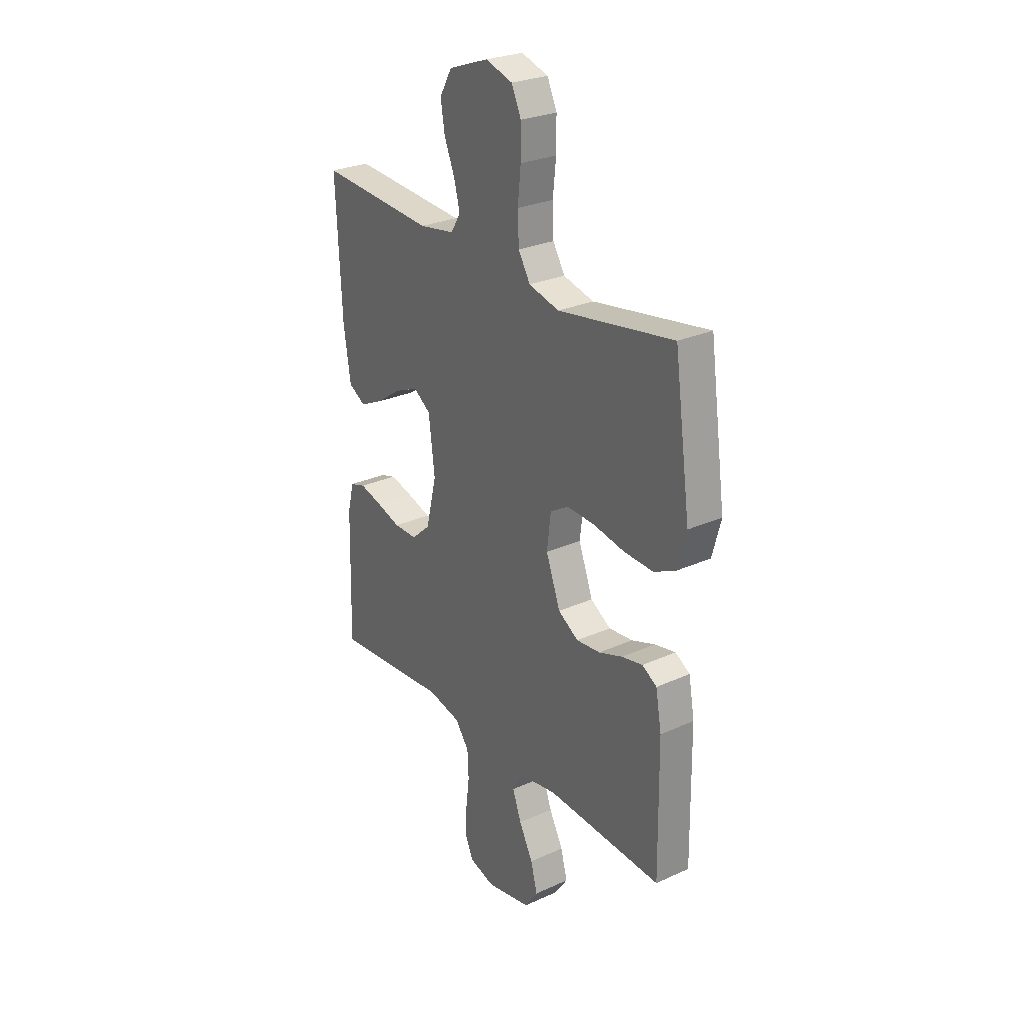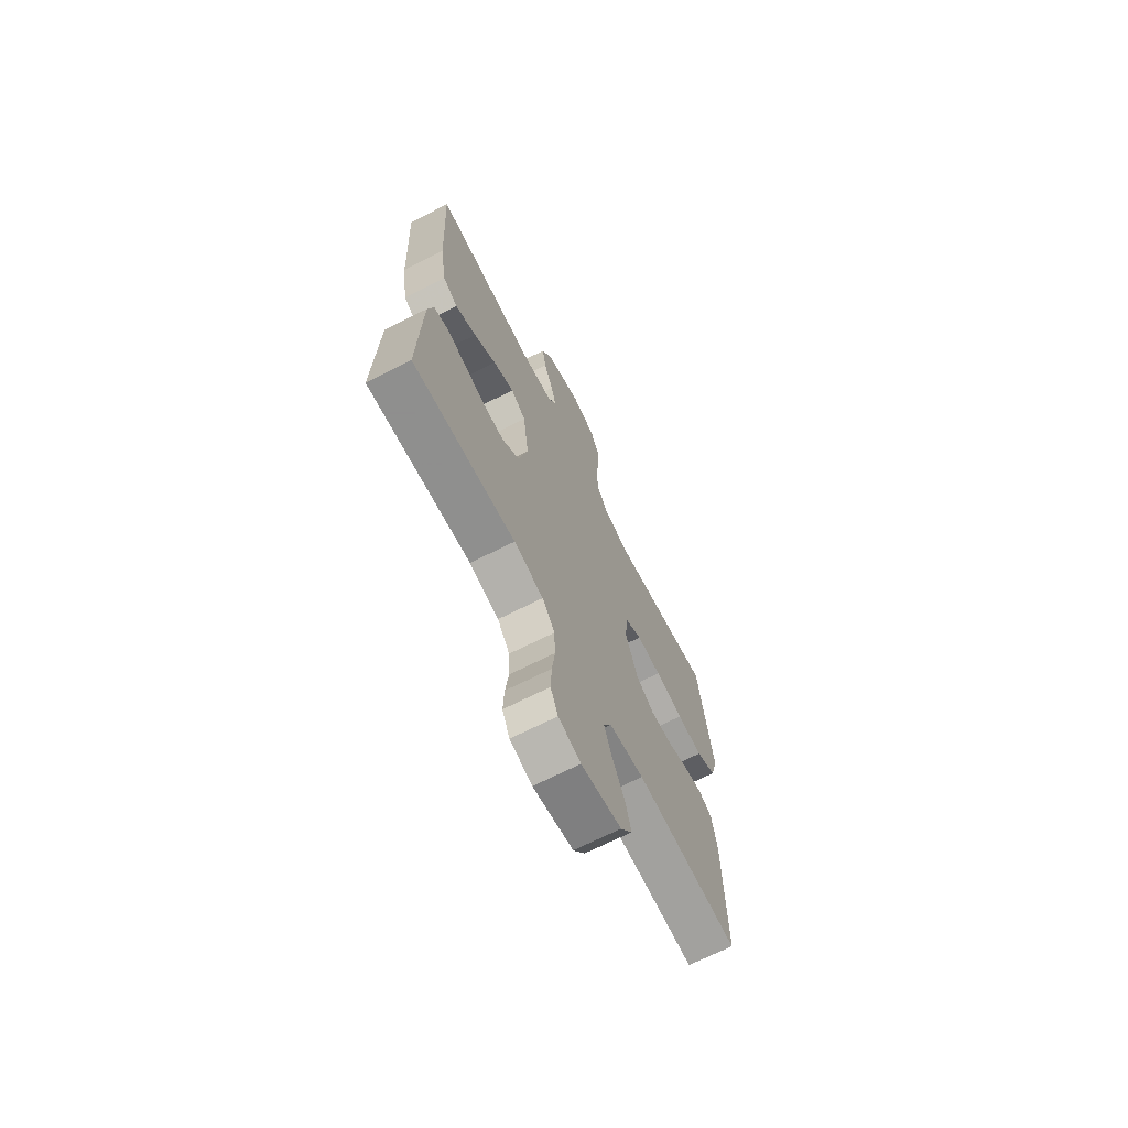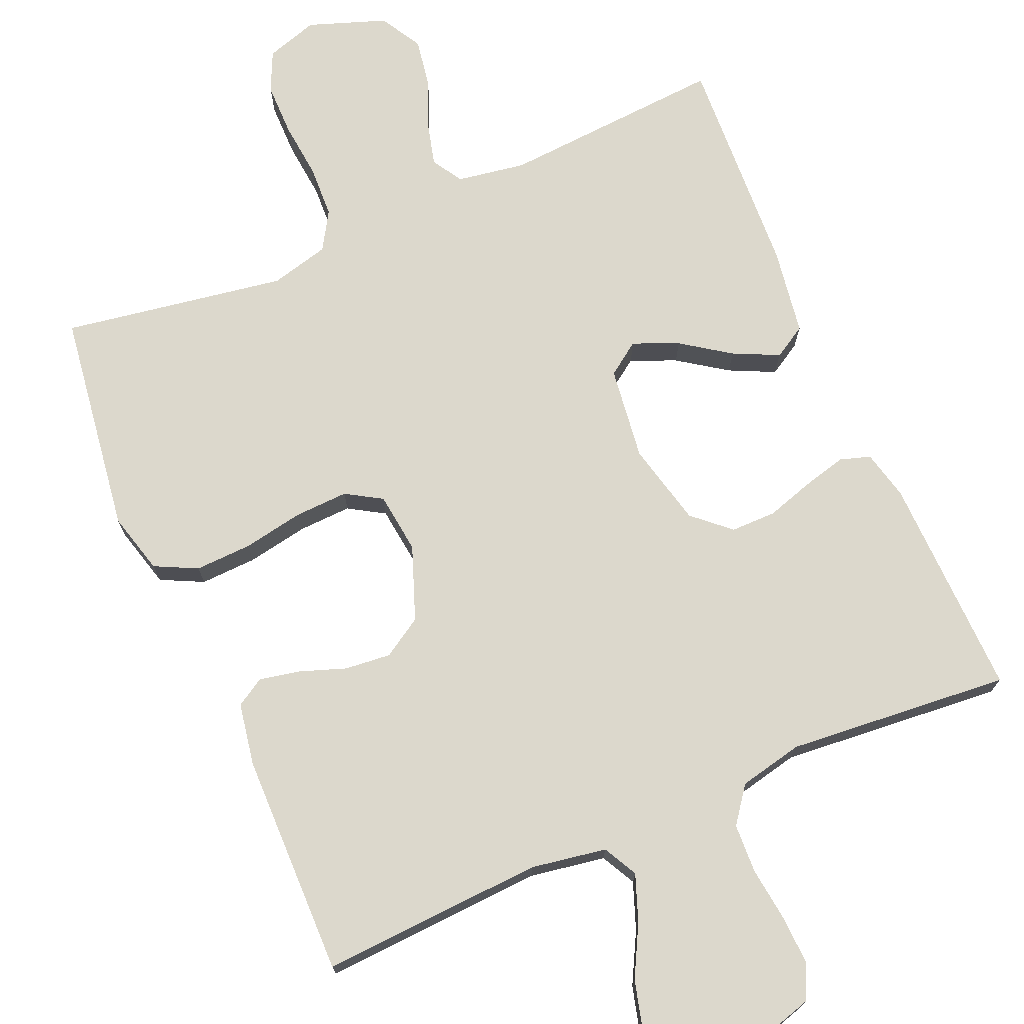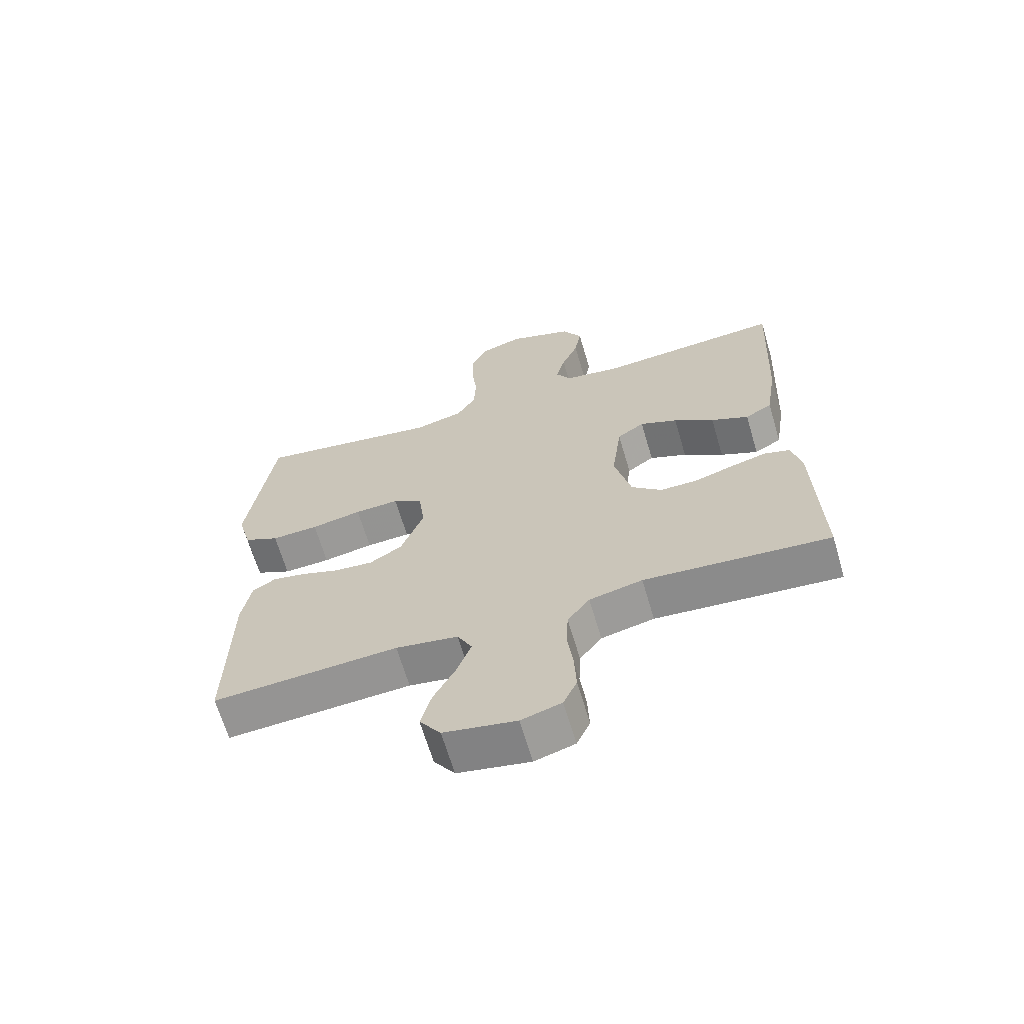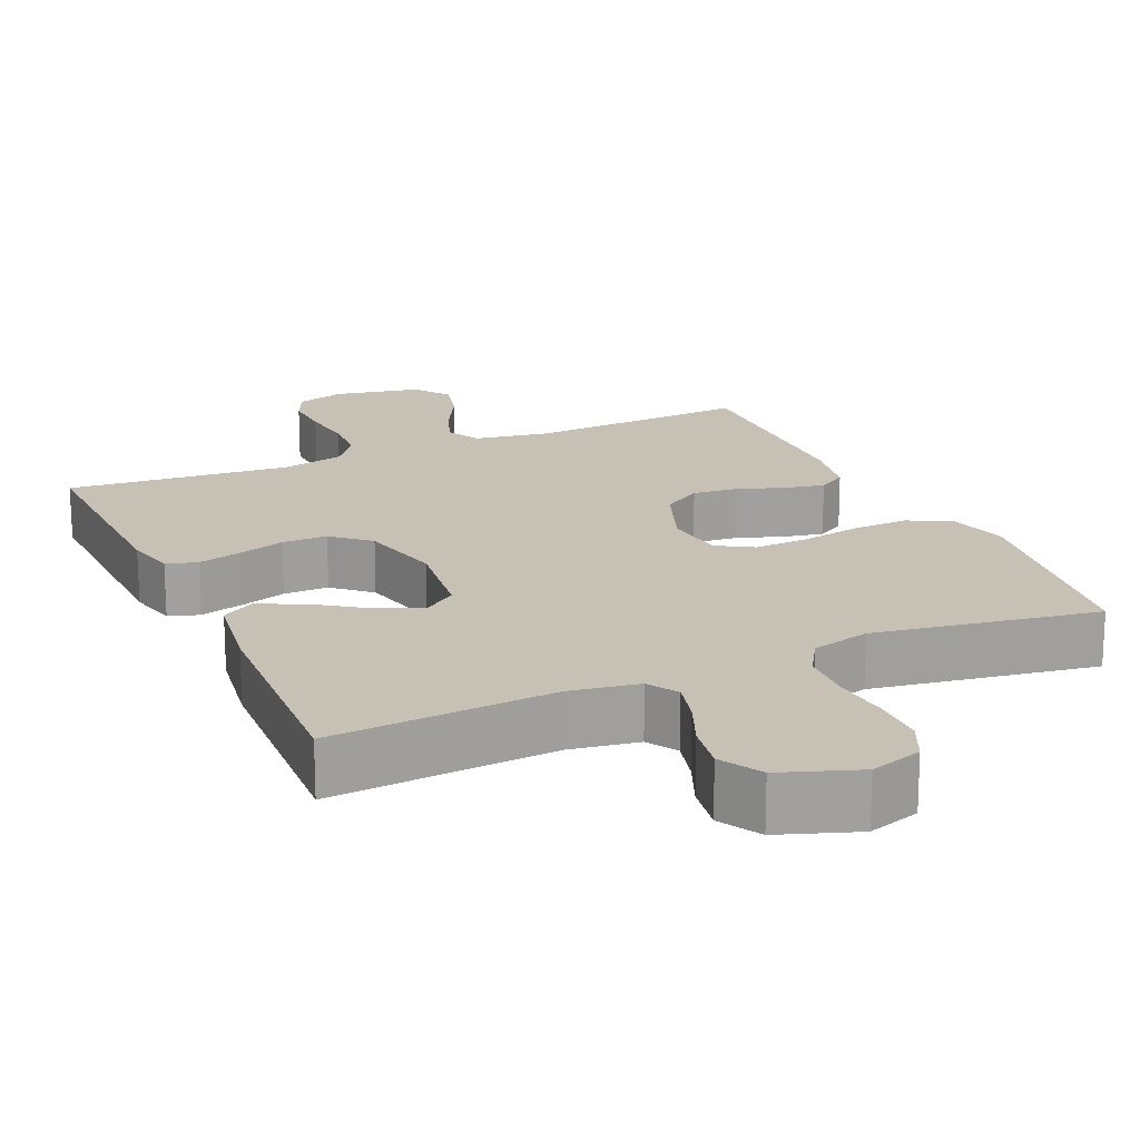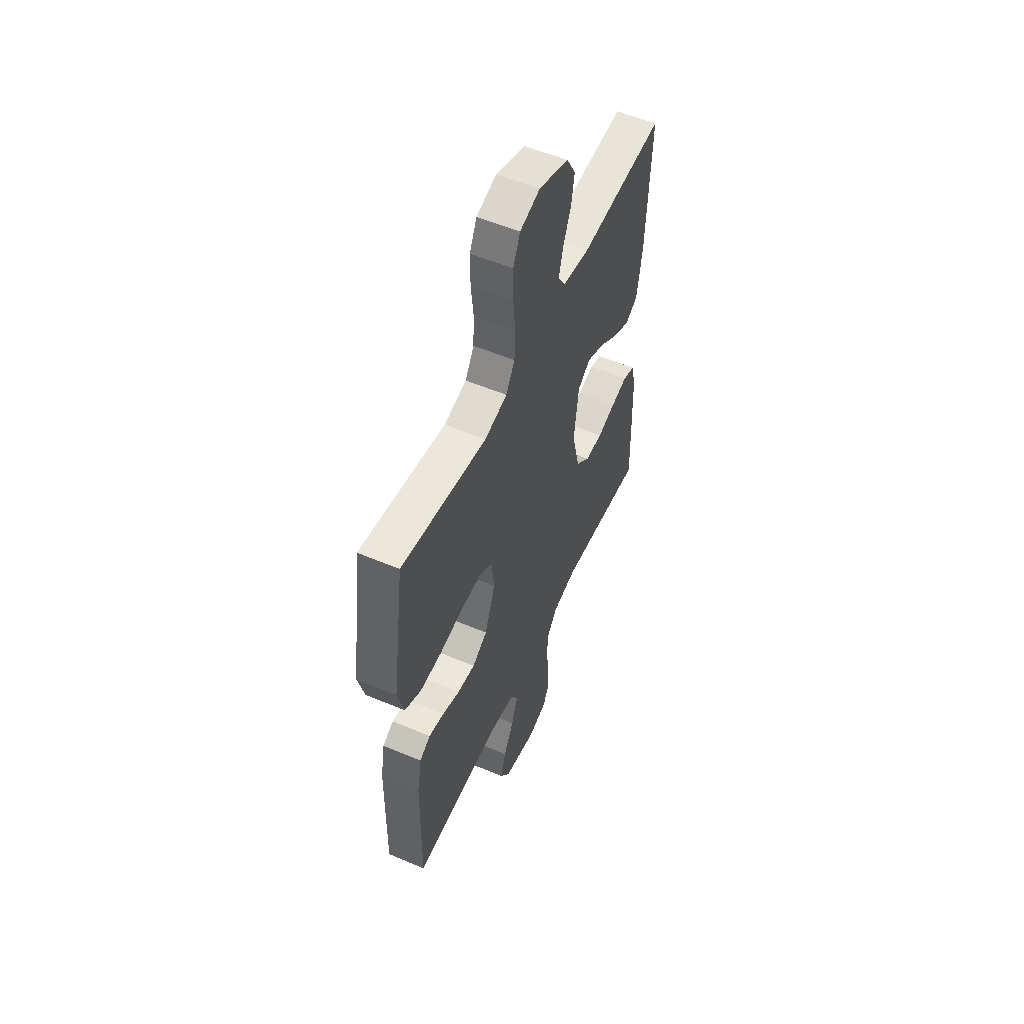
<metadata>
{"format":"obj","ext":"obj","renderer":"f3d","projection":"perspective","resolution":1024,"background":"white","views":[{"elev":27.1,"azim":54.9,"up":"+Z"},{"elev":-69.3,"azim":-63.2,"up":"+Z"},{"elev":72.7,"azim":156.7,"up":"+Y"},{"elev":-66.0,"azim":-163.5,"up":"+Z"},{"elev":18.6,"azim":-24.1,"up":"+Y"},{"elev":54.9,"azim":114.1,"up":"+Z"}]}
</metadata>
<code>
v 0.5 0.07 0.5
v 0.542 0.07 0.2
v 0.52 0.07 0.118
v 0.463 0.07 0.09
v 0.387 0.07 0.093
v 0.305 0.07 0.108
v 0.233 0.07 0.111
v 0.185 0.07 0.082
v 0.175 0.07 0
v 0.212 0.07 -0.099
v 0.265 0.07 -0.132
v 0.327 0.07 -0.126
v 0.389 0.07 -0.104
v 0.443 0.07 -0.093
v 0.481 0.07 -0.116
v 0.496 0.07 -0.2
v 0.5 0.07 -0.5
v 0.2 0.07 -0.483
v 0.099 0.07 -0.5
v 0.075 0.07 -0.546
v 0.098 0.07 -0.608
v 0.134 0.07 -0.676
v 0.151 0.07 -0.74
v 0.117 0.07 -0.789
v 0 0.07 -0.812
v -0.065 0.07 -0.793
v -0.087 0.07 -0.745
v -0.084 0.07 -0.679
v -0.075 0.07 -0.607
v -0.078 0.07 -0.541
v -0.114 0.07 -0.493
v -0.2 0.07 -0.474
v -0.5 0.07 -0.5
v -0.492 0.07 -0.2
v -0.476 0.07 -0.134
v -0.435 0.07 -0.121
v -0.377 0.07 -0.136
v -0.313 0.07 -0.156
v -0.252 0.07 -0.156
v -0.203 0.07 -0.112
v -0.176 0.07 0
v -0.192 0.07 0.126
v -0.236 0.07 0.157
v -0.297 0.07 0.131
v -0.362 0.07 0.086
v -0.423 0.07 0.057
v -0.467 0.07 0.083
v -0.485 0.07 0.2
v -0.5 0.07 0.5
v -0.2 0.07 0.479
v -0.108 0.07 0.494
v -0.083 0.07 0.535
v -0.098 0.07 0.593
v -0.125 0.07 0.658
v -0.136 0.07 0.723
v -0.104 0.07 0.779
v 0 0.07 0.816
v 0.07 0.07 0.794
v 0.095 0.07 0.74
v 0.095 0.07 0.669
v 0.087 0.07 0.592
v 0.09 0.07 0.522
v 0.121 0.07 0.471
v 0.2 0.07 0.451
v 0.5 0 0.5
v 0.542 0 0.2
v 0.52 0 0.118
v 0.463 0 0.09
v 0.387 0 0.093
v 0.305 0 0.108
v 0.233 0 0.111
v 0.185 0 0.082
v 0.175 0 0
v 0.212 0 -0.099
v 0.265 0 -0.132
v 0.327 0 -0.126
v 0.389 0 -0.104
v 0.443 0 -0.093
v 0.481 0 -0.116
v 0.496 0 -0.2
v 0.5 0 -0.5
v 0.2 0 -0.483
v 0.099 0 -0.5
v 0.075 0 -0.546
v 0.098 0 -0.608
v 0.134 0 -0.676
v 0.151 0 -0.74
v 0.117 0 -0.789
v 0 0 -0.812
v -0.065 0 -0.793
v -0.087 0 -0.745
v -0.084 0 -0.679
v -0.075 0 -0.607
v -0.078 0 -0.541
v -0.114 0 -0.493
v -0.2 0 -0.474
v -0.5 0 -0.5
v -0.492 0 -0.2
v -0.476 0 -0.134
v -0.435 0 -0.121
v -0.377 0 -0.136
v -0.313 0 -0.156
v -0.252 0 -0.156
v -0.203 0 -0.112
v -0.176 0 0
v -0.192 0 0.126
v -0.236 0 0.157
v -0.297 0 0.131
v -0.362 0 0.086
v -0.423 0 0.057
v -0.467 0 0.083
v -0.485 0 0.2
v -0.5 0 0.5
v -0.2 0 0.479
v -0.108 0 0.494
v -0.083 0 0.535
v -0.098 0 0.593
v -0.125 0 0.658
v -0.136 0 0.723
v -0.104 0 0.779
v 0 0 0.816
v 0.07 0 0.794
v 0.095 0 0.74
v 0.095 0 0.669
v 0.087 0 0.592
v 0.09 0 0.522
v 0.121 0 0.471
v 0.2 0 0.451
f 59 60 61
f 58 59 61
f 57 58 61
f 56 57 61
f 55 56 61
f 54 55 61
f 53 54 61
f 52 53 61 62
f 51 52 62 63
f 48 49 50
f 47 48 50
f 46 47 50
f 45 46 50
f 44 45 50
f 51 63 64
f 50 51 64
f 44 50 64
f 43 44 64
f 36 37 38
f 35 36 38
f 34 35 38
f 33 34 38
f 32 33 38
f 31 32 38 39
f 30 31 39 40
f 27 28 29
f 26 27 29
f 25 26 29
f 24 25 29
f 23 24 29
f 22 23 29
f 21 22 29
f 20 21 29 30
f 30 40 41
f 20 30 41
f 19 20 41
f 16 17 18
f 15 16 18
f 14 15 18
f 13 14 18
f 12 13 18
f 11 12 18 19
f 4 5 6
f 3 4 6
f 2 3 6
f 1 2 6
f 64 1 6
f 64 6 7
f 64 7 8
f 43 64 8
f 42 43 8
f 19 41 42
f 11 19 42
f 10 11 42
f 9 10 42
f 8 9 42
f 125 124 123
f 125 123 122
f 125 122 121
f 125 121 120
f 125 120 119
f 125 119 118
f 125 118 117
f 126 125 117 116
f 127 126 116 115
f 114 113 112
f 114 112 111
f 114 111 110
f 114 110 109
f 114 109 108
f 128 127 115
f 128 115 114
f 128 114 108
f 128 108 107
f 102 101 100
f 102 100 99
f 102 99 98
f 102 98 97
f 102 97 96
f 103 102 96 95
f 104 103 95 94
f 93 92 91
f 93 91 90
f 93 90 89
f 93 89 88
f 93 88 87
f 93 87 86
f 93 86 85
f 94 93 85 84
f 105 104 94
f 105 94 84
f 105 84 83
f 82 81 80
f 82 80 79
f 82 79 78
f 82 78 77
f 82 77 76
f 83 82 76 75
f 70 69 68
f 70 68 67
f 70 67 66
f 70 66 65
f 70 65 128
f 71 70 128
f 72 71 128
f 72 128 107
f 72 107 106
f 106 105 83
f 106 83 75
f 106 75 74
f 106 74 73
f 106 73 72
f 1 65 66 2
f 2 66 67 3
f 3 67 68 4
f 4 68 69 5
f 5 69 70 6
f 6 70 71 7
f 7 71 72 8
f 8 72 73 9
f 9 73 74 10
f 10 74 75 11
f 11 75 76 12
f 12 76 77 13
f 13 77 78 14
f 14 78 79 15
f 15 79 80 16
f 16 80 81 17
f 17 81 82 18
f 18 82 83 19
f 19 83 84 20
f 20 84 85 21
f 21 85 86 22
f 22 86 87 23
f 23 87 88 24
f 24 88 89 25
f 25 89 90 26
f 26 90 91 27
f 27 91 92 28
f 28 92 93 29
f 29 93 94 30
f 30 94 95 31
f 31 95 96 32
f 32 96 97 33
f 33 97 98 34
f 34 98 99 35
f 35 99 100 36
f 36 100 101 37
f 37 101 102 38
f 38 102 103 39
f 39 103 104 40
f 40 104 105 41
f 41 105 106 42
f 42 106 107 43
f 43 107 108 44
f 44 108 109 45
f 45 109 110 46
f 46 110 111 47
f 47 111 112 48
f 48 112 113 49
f 49 113 114 50
f 50 114 115 51
f 51 115 116 52
f 52 116 117 53
f 53 117 118 54
f 54 118 119 55
f 55 119 120 56
f 56 120 121 57
f 57 121 122 58
f 58 122 123 59
f 59 123 124 60
f 60 124 125 61
f 61 125 126 62
f 62 126 127 63
f 63 127 128 64
f 64 128 65 1

</code>
